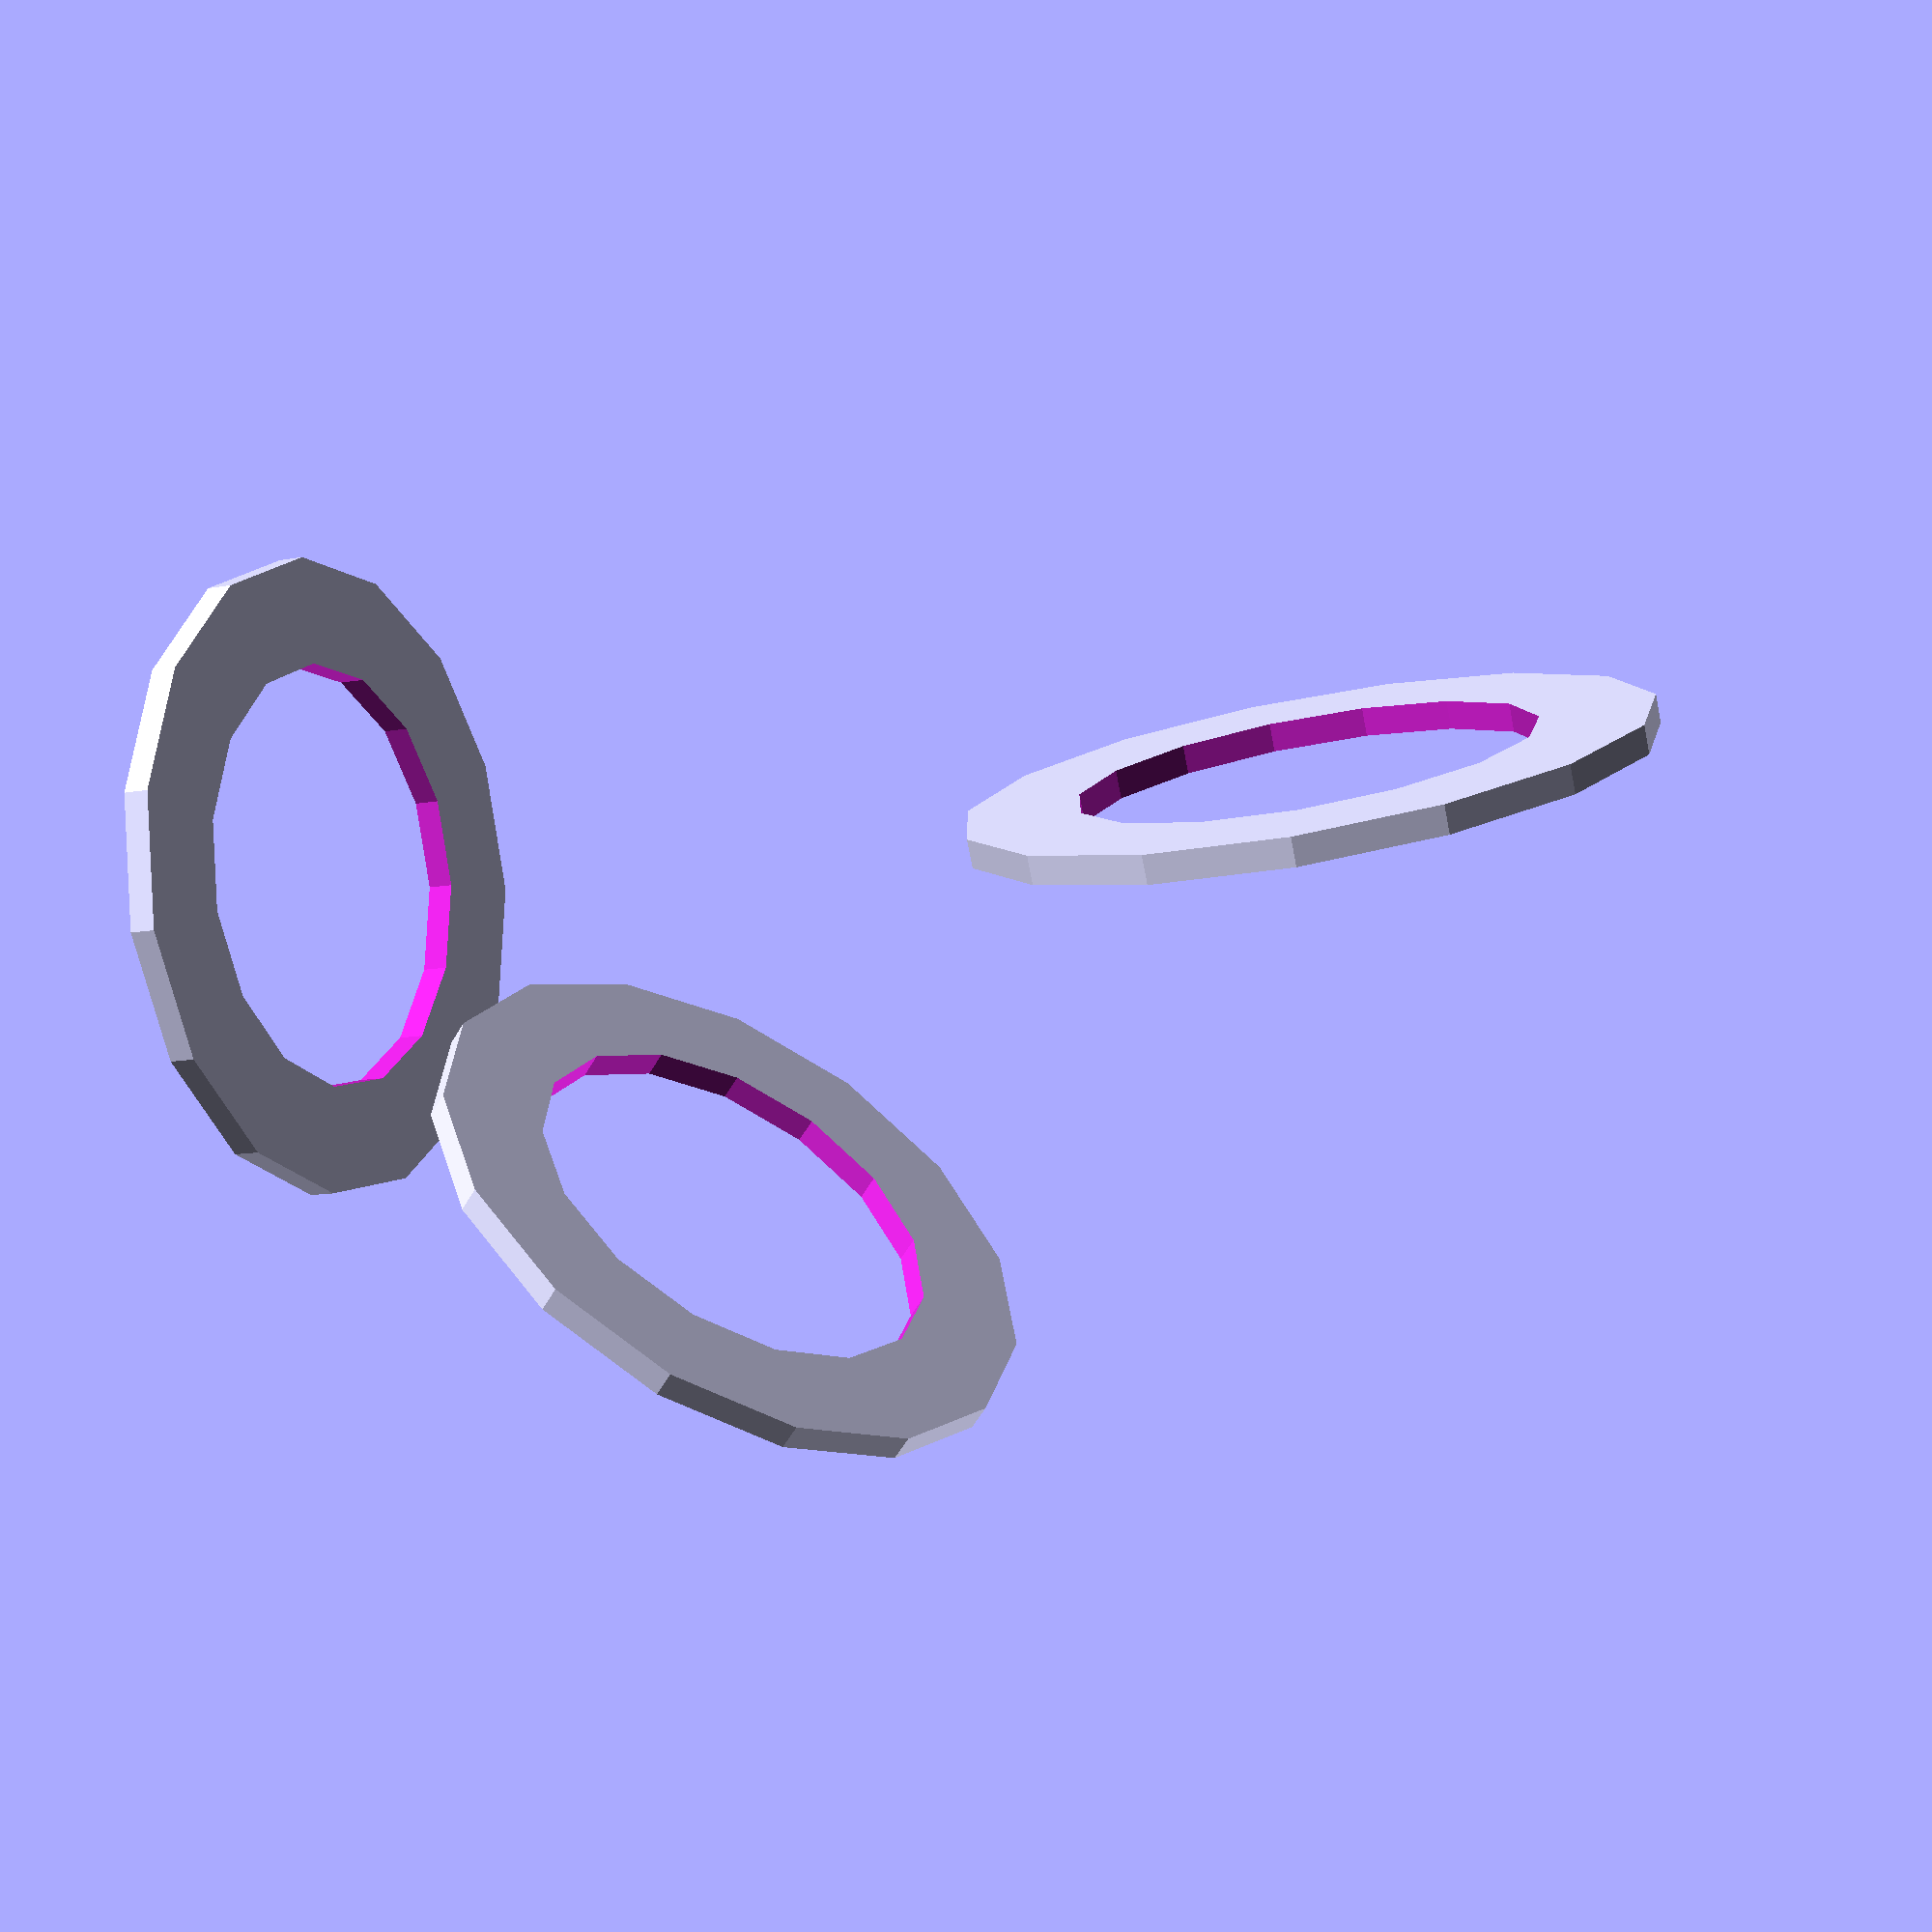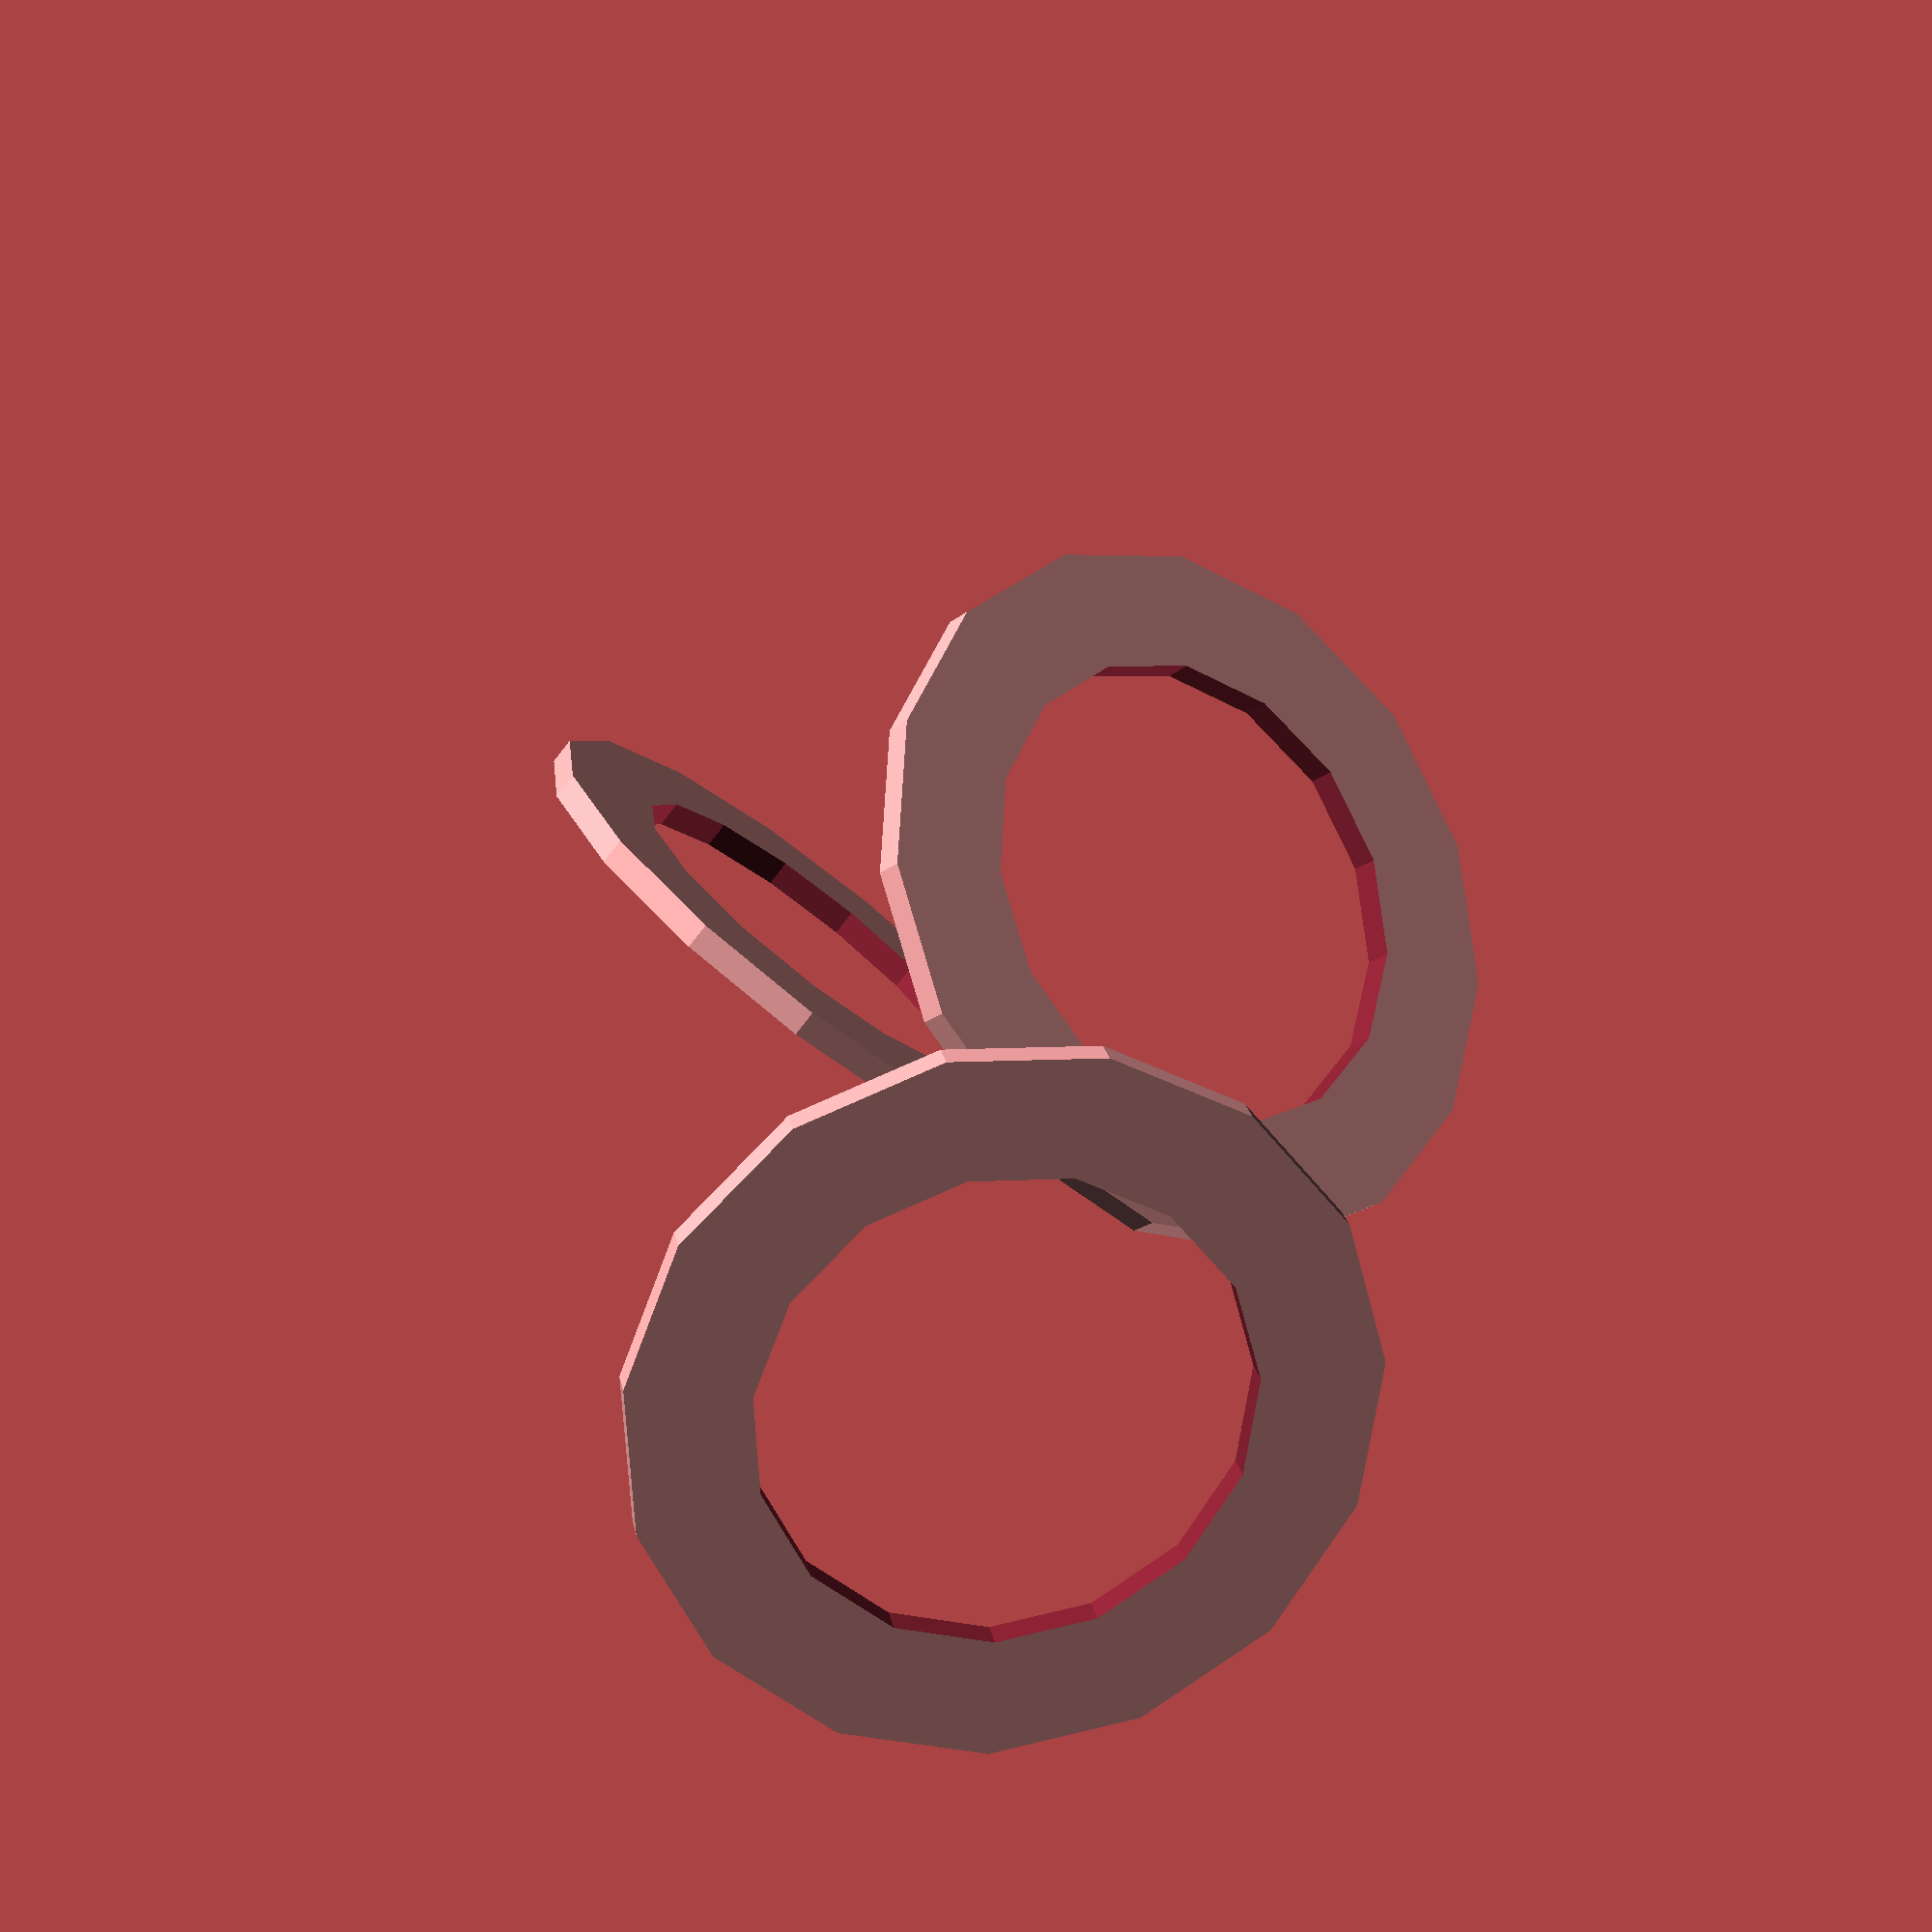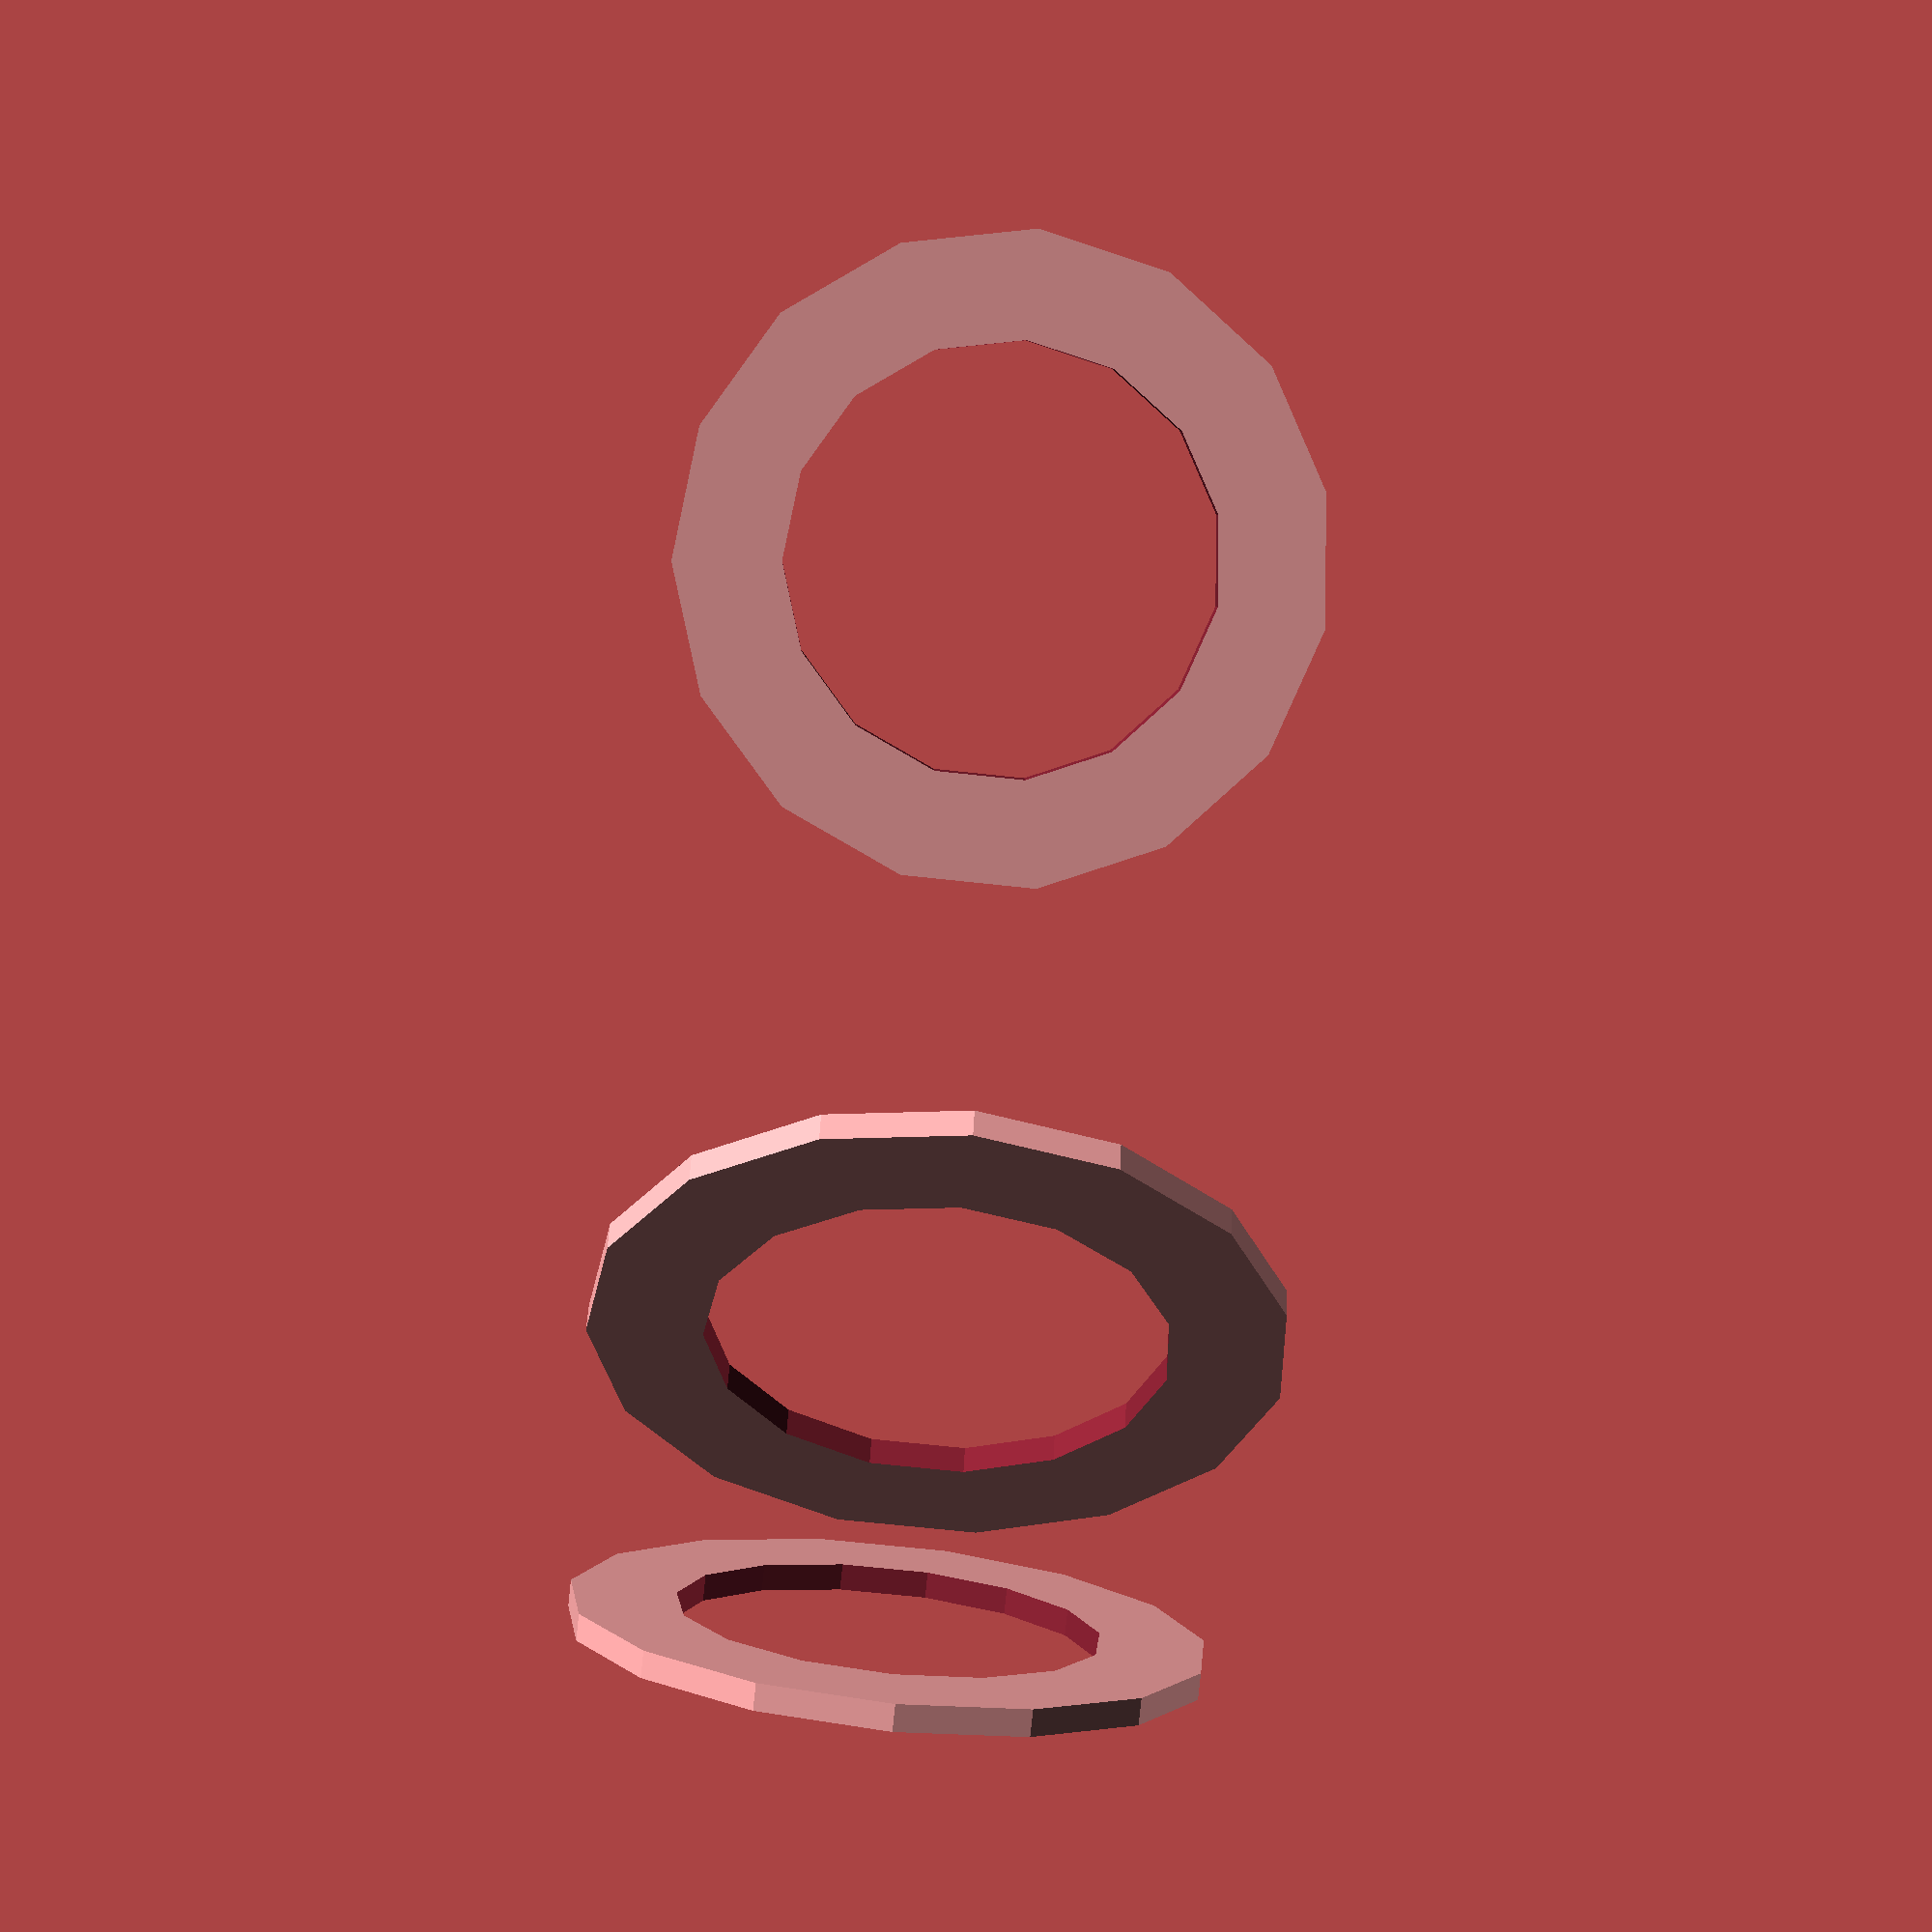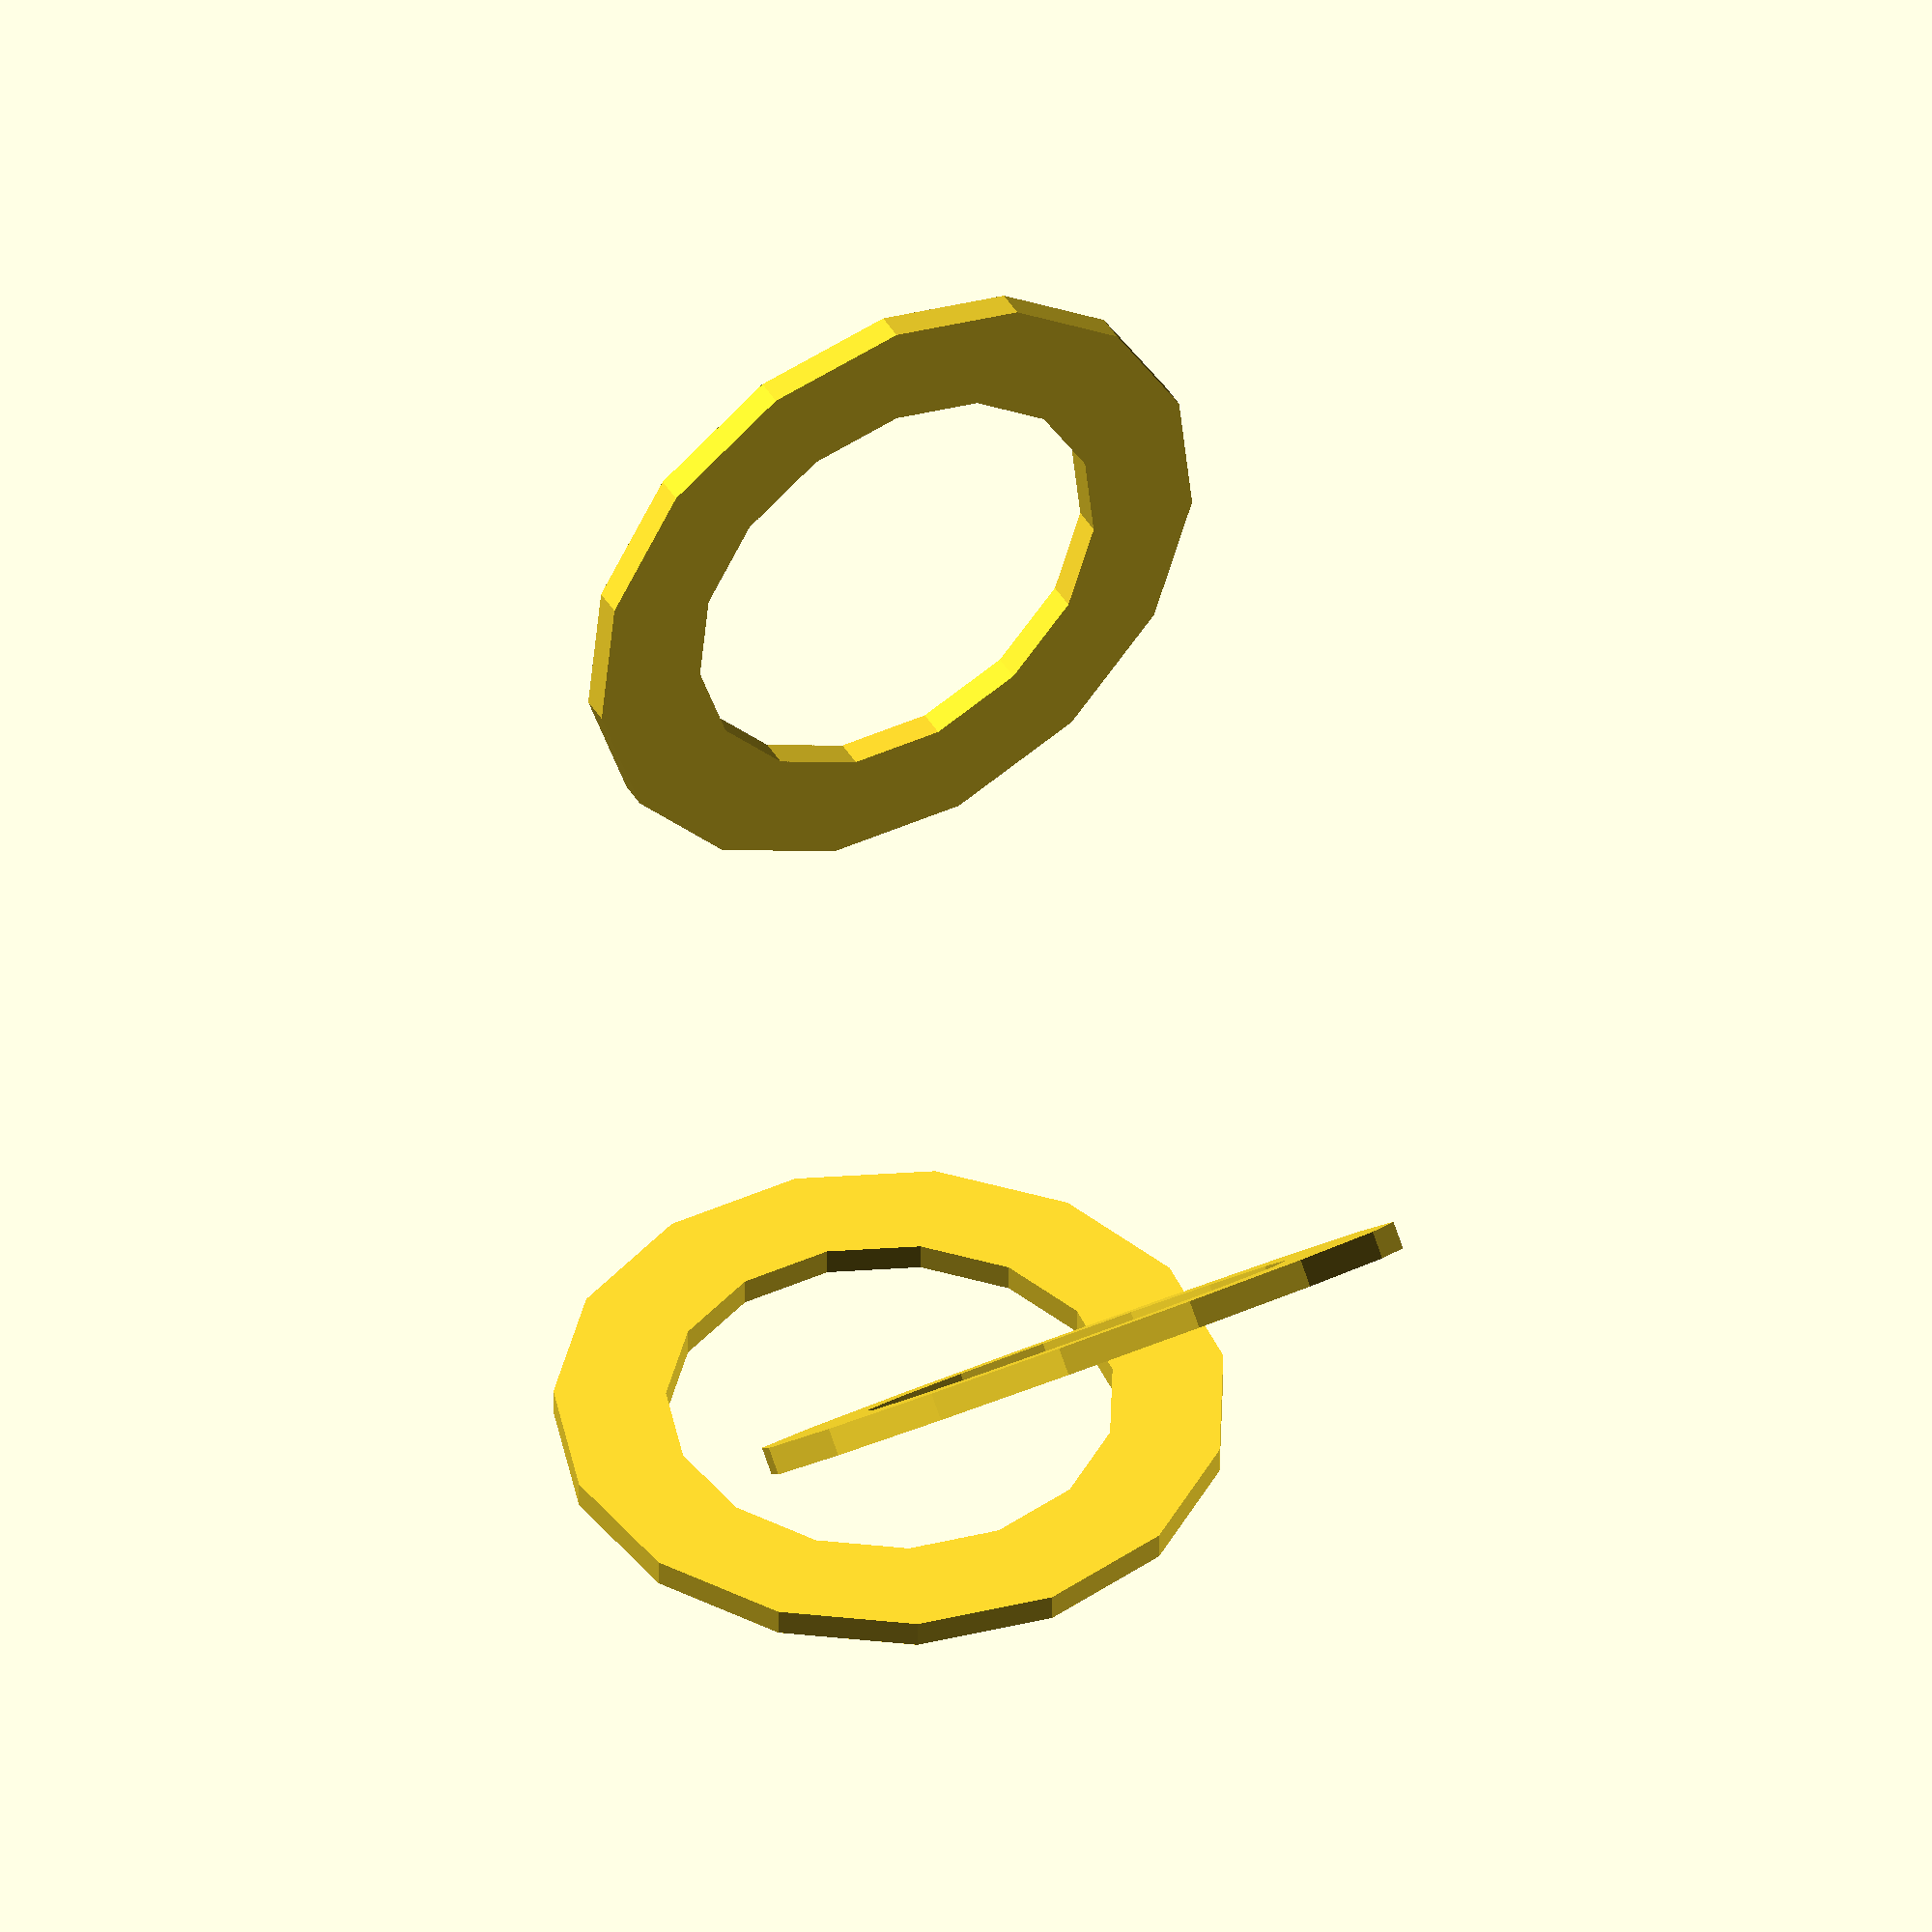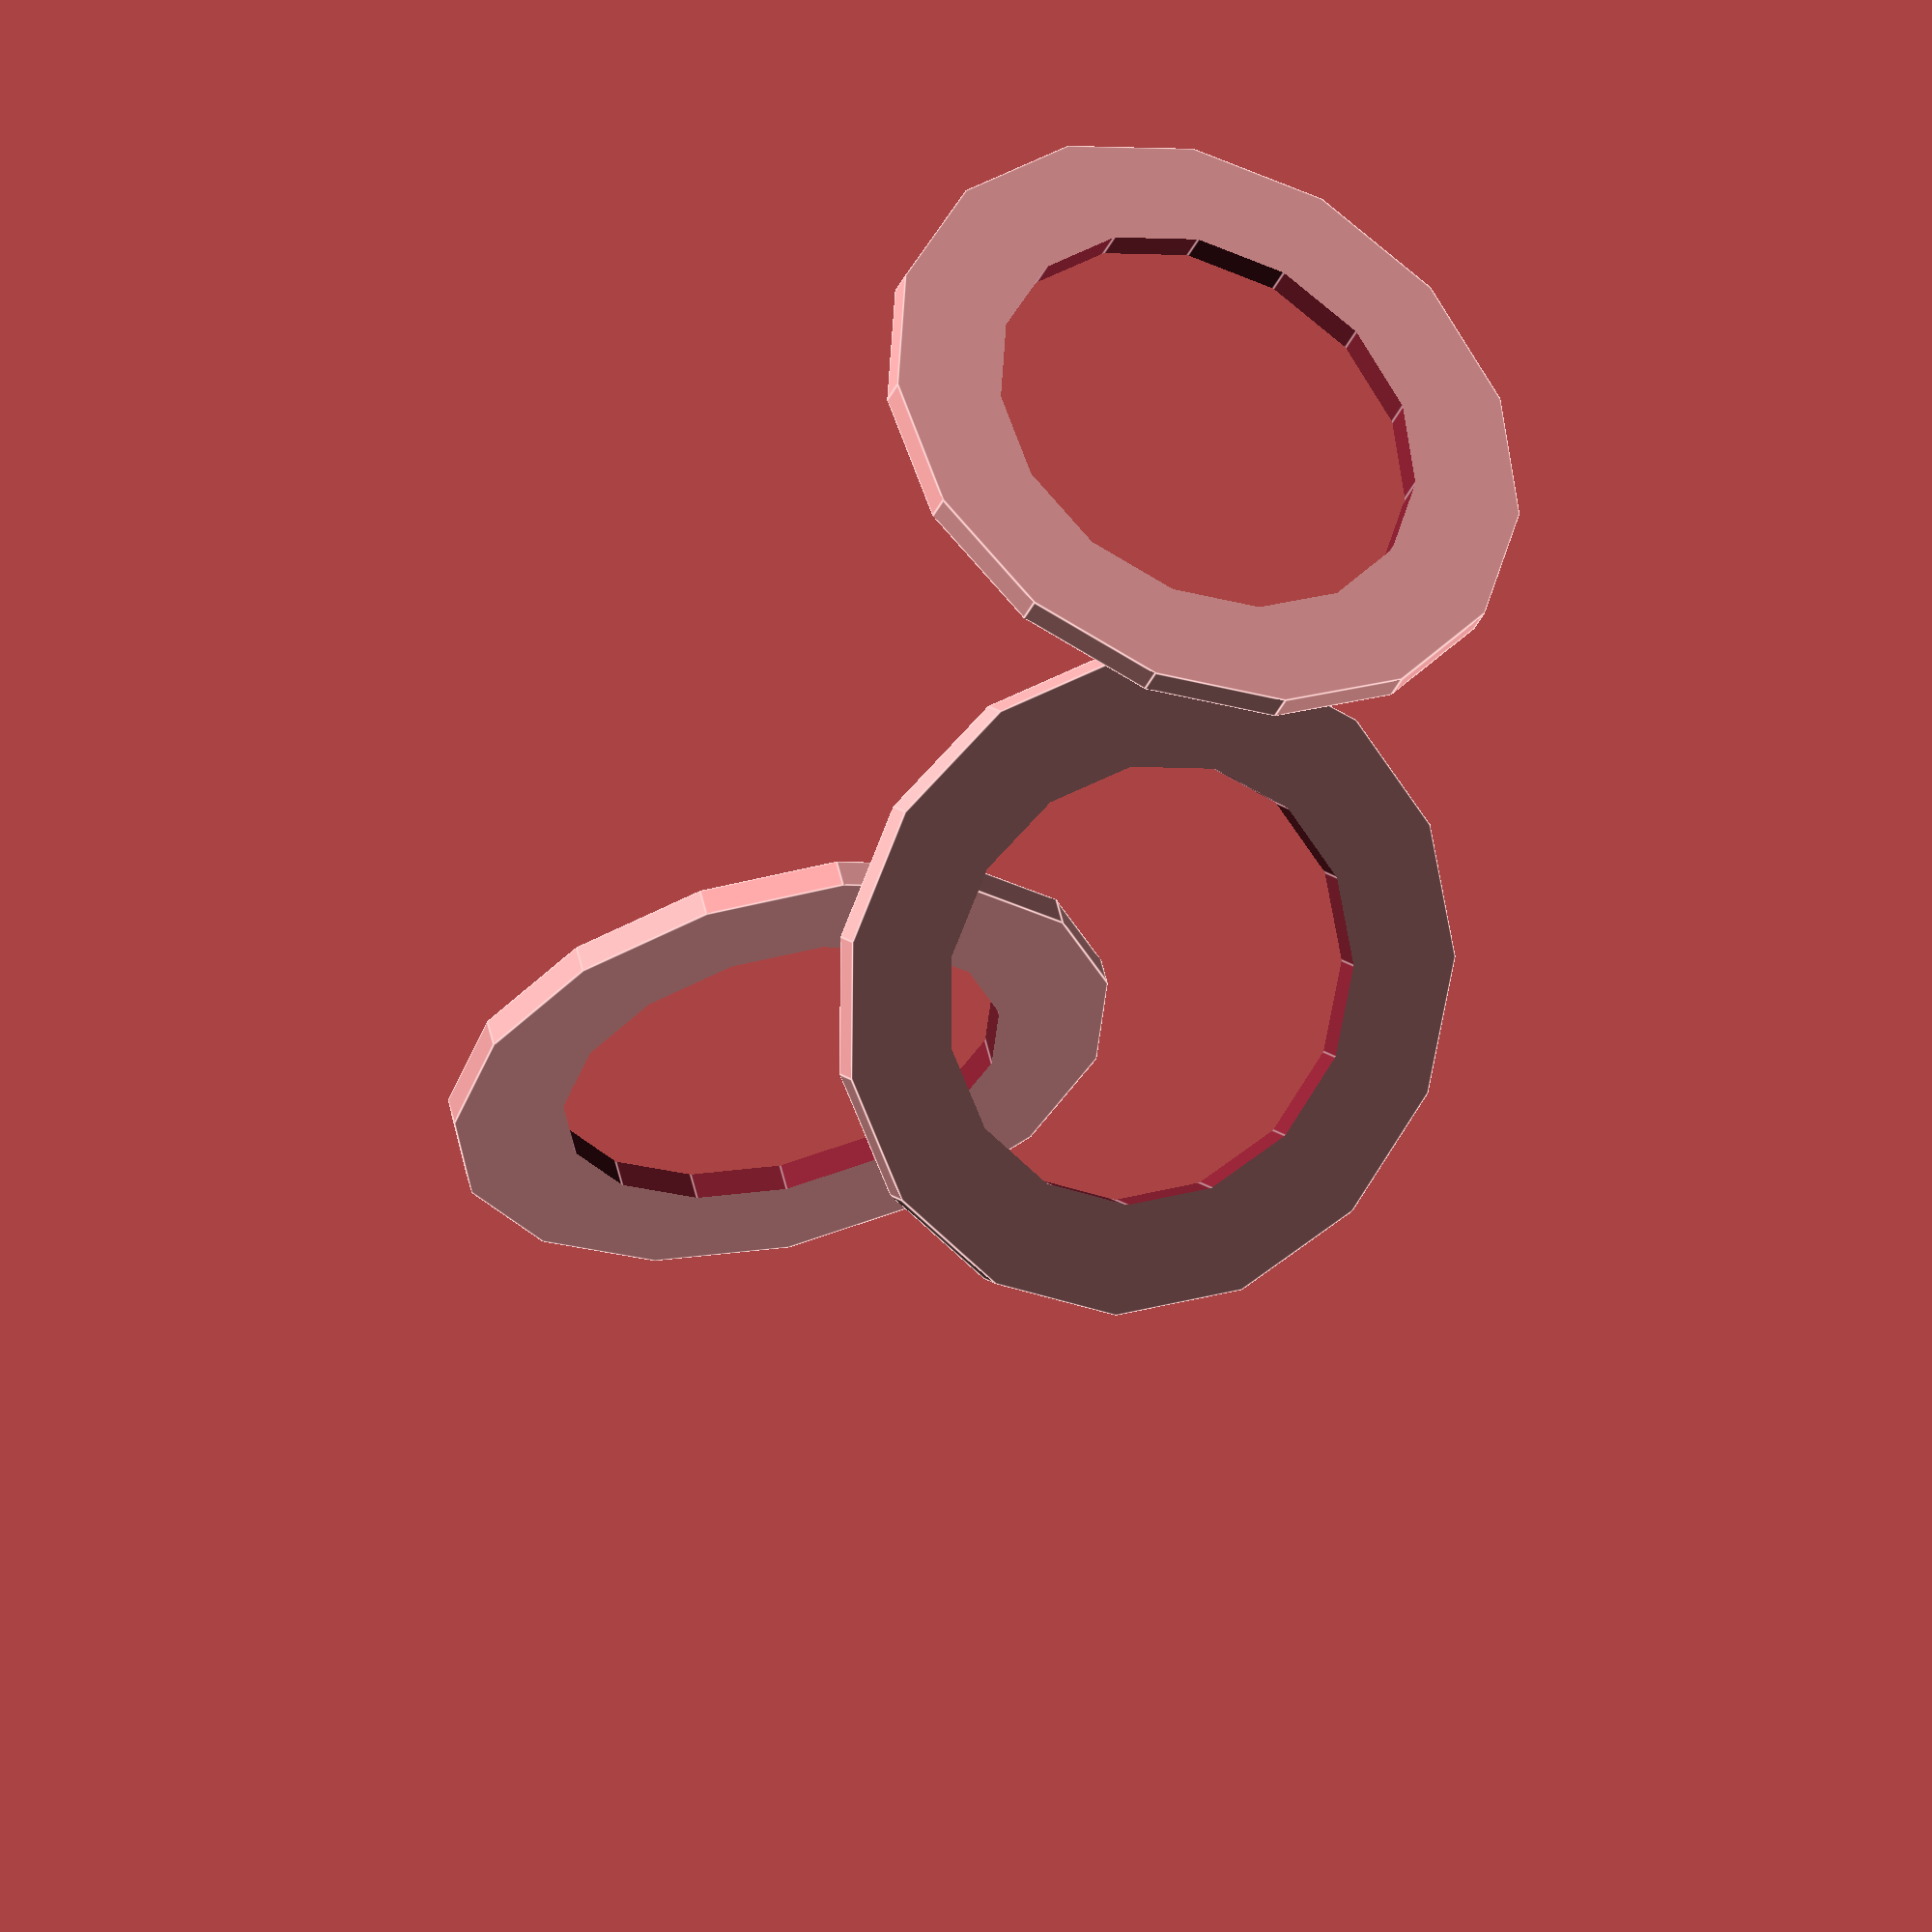
<openscad>
//User Inputs
PODS = 3;			//Unit: num of pods; Affects: get_height, make_spiral
RENDER = 15;		//Unit: resolution; Keep at 12 until you have a winning shape, then 25-50 for final render.

//Process Inputs
$fn = RENDER;			//Unit: fragments; controls render settings
LEG_ANGLE = 20; 	//Unit: degrees; angle between XY plane and leg
LEG_LENGTH = 80;	//Unit: mm; represents dist along XY plane, not diagonal len of leg;
LEG_DIAM = 10;		//Unit: mm
LEG_COUNT = 3;		//Unit: num of legs
FEET_TYPE = "hole";	//Options: round, flat, hole, frog; end caps for feet - use flat/hole if you want to attach pads
MAST_DIAM = 12;		//Unit: mm; diam of center column
FEET_HOLE_DIAM = 4;	//Unit: mm
BLEND_RADIUS = 0.1;	//Unit: mm; corner breaking radius for Minkowski op
SHELL = 2;			//Unit: mm; wall thickness

//***See make_pod_tree for Spiral Input Variables***//

//Module Debugging
make_base();
make_pod_hole();
!make_pod_tree();

module make_base(){
	//MODULE VARIABLES
	mast_len = get_mast_len();		//Gets the distance from spiral to feet top
	angle = 360/LEG_COUNT;			//Angle between each leg
	mast_rise = FEET_TYPE=="round" ? LEG_LENGTH*tan(LEG_ANGLE) + LEG_DIAM/2 : LEG_LENGTH*tan(LEG_ANGLE);
	leg_hypotenuse = LEG_LENGTH/cos(LEG_ANGLE);
	//Generate mast (center column)
	color("FireBrick") {//minkowski(){ 
		union(){
			translate([0,0,mast_rise]) cylinder(d=MAST_DIAM, h=mast_len);
			make_legs(mast_rise,leg_hypotenuse,angle);		
		}
		sphere(BLEND_RADIUS);
	}
}

module make_legs(mast_rise=1, leg_hypotenuse=1, angle=90) {
	choice = FEET_TYPE =="round" ? 1: 
	 FEET_TYPE == "flat" ? 2:
	 FEET_TYPE == "hole" ? 3:
	 FEET_TYPE == "frog" ? 4:
		//Default feet type is rounded
		1;
	//Round feet
	if(choice==1){
		for(i=[1:LEG_COUNT]){
			translate([0,0,mast_rise]) rotate([90+LEG_ANGLE,0,angle*i]) cylinder(d=LEG_DIAM,h=leg_hypotenuse);
			rotate([0,0,angle*i]) translate([0,-LEG_LENGTH,LEG_DIAM/2]) sphere(LEG_DIAM/2);
		}
	}
	//Flat bottom feet with round ends
	if(choice==2){
		for(i=[1:LEG_COUNT]){
			difference(){
				union(){
					translate([0,0,mast_rise]) rotate([90+LEG_ANGLE,0,angle*i]) cylinder(d=LEG_DIAM,h=leg_hypotenuse);
					rotate([0,0,angle*i]) translate([0,-LEG_LENGTH,0]) sphere(LEG_DIAM/2);
				}
				translate([0,0,-LEG_DIAM/2]) cylinder(r=leg_hypotenuse+LEG_DIAM,h=LEG_DIAM,center=true);
			}
		}
	}
	//Flat bottom feet with round ends and thru hole
	if(choice==3){
		for(i=[1:LEG_COUNT]){
			difference(){
				union(){
					translate([0,0,mast_rise]) rotate([90+LEG_ANGLE,0,angle*i]) cylinder(d=LEG_DIAM,h=leg_hypotenuse);
					rotate([0,0,angle*i]) translate([0,-LEG_LENGTH,0]) sphere(LEG_DIAM/2);
				}
				translate([0,0,-LEG_DIAM/2]) cylinder(r=leg_hypotenuse+LEG_DIAM,h=LEG_DIAM,center=true);
				rotate([0,0,angle*i]) translate([0,-LEG_LENGTH,-1]) cylinder(d=FEET_HOLE_DIAM, h=LEG_DIAM*2);
			}
		}
	}
	//Flat bottom feet with large round ends
	if(choice==4){
		for(i=[1:LEG_COUNT]){
			difference(){
				union(){
					translate([0,0,mast_rise]) rotate([90+LEG_ANGLE,0,angle*i]) cylinder(d=LEG_DIAM,h=leg_hypotenuse);
					rotate([0,0,angle*i]) translate([0,-LEG_LENGTH,0]) scale([1,1,0.5]) sphere(LEG_DIAM);
				}
				translate([0,0,-LEG_DIAM/2]) cylinder(r=leg_hypotenuse+LEG_DIAM,h=LEG_DIAM,center=true);
			}
		}
	}
}  

//SPIRAL ALGORITHM INPUTS 
ANGLE0 = [90,0,0];		//Unit: degrees; base orientation of each pod
ANGLE_STEP = [0,0,PODS*30];	//Unit: degrees; degrees to increment for next pod
COORD0 = [0,0,0];		//test
COORD_STEP = [0,0,0];	//test
POD_DIAM = 32;			//Unit: mm; diameter of top of pod
POD_CS = 8;				//Unit: mm; Outer diamer to inner diameter of hole
HOLE_TYPE = "ring";		//Unit: ring, sheet, octagon 

module make_pod_tree(){
	//MODULE VARIABLES
	current_angle = [0,0,0];

	for(i = [0:PODS-1]){
		rotate((i/(PODS-1)) * ANGLE_STEP) translate([i/(PODS-1) * LEG_LENGTH ,0,0])
		rotate(ANGLE0) translate(COORD0) make_pod_hole();
	}
}

module make_pod_hole(type = "ring"){
	//MODULE VARIABLES
	if(type=="ring"){
		difference(){
			cylinder(d=POD_DIAM+POD_CS*2,h=SHELL,center=true);
			cylinder(d=POD_DIAM,h=SHELL+2,center=true);
		}
	}

	if(type=="sheet"){
		difference(){
			cube([POD_DIAM+POD_CS*2, POD_DIAM+POD_CS*2,SHELL],center=true);
			cylinder(d=POD_DIAM,h=SHELL+2,center=true);
		}
	}

}

function get_mast_len() = PODS * 1;

</openscad>
<views>
elev=162.2 azim=257.9 roll=156.1 proj=p view=solid
elev=235.8 azim=163.6 roll=130.0 proj=p view=solid
elev=65.6 azim=72.1 roll=83.6 proj=p view=solid
elev=317.5 azim=359.9 roll=61.5 proj=o view=wireframe
elev=182.8 azim=301.6 roll=296.2 proj=o view=edges
</views>
